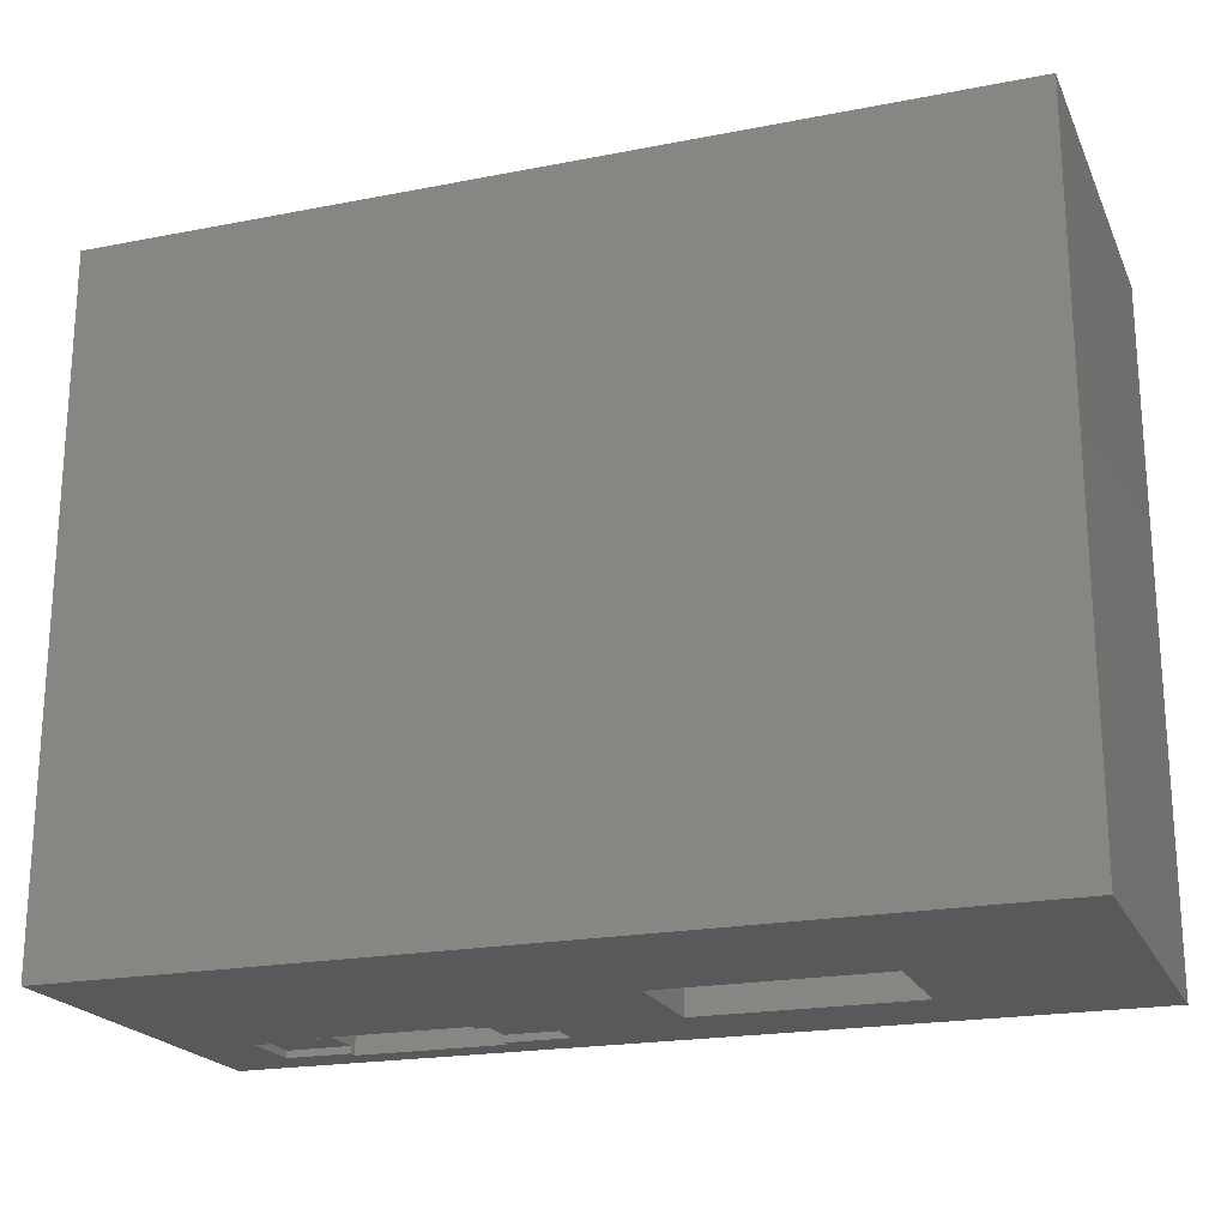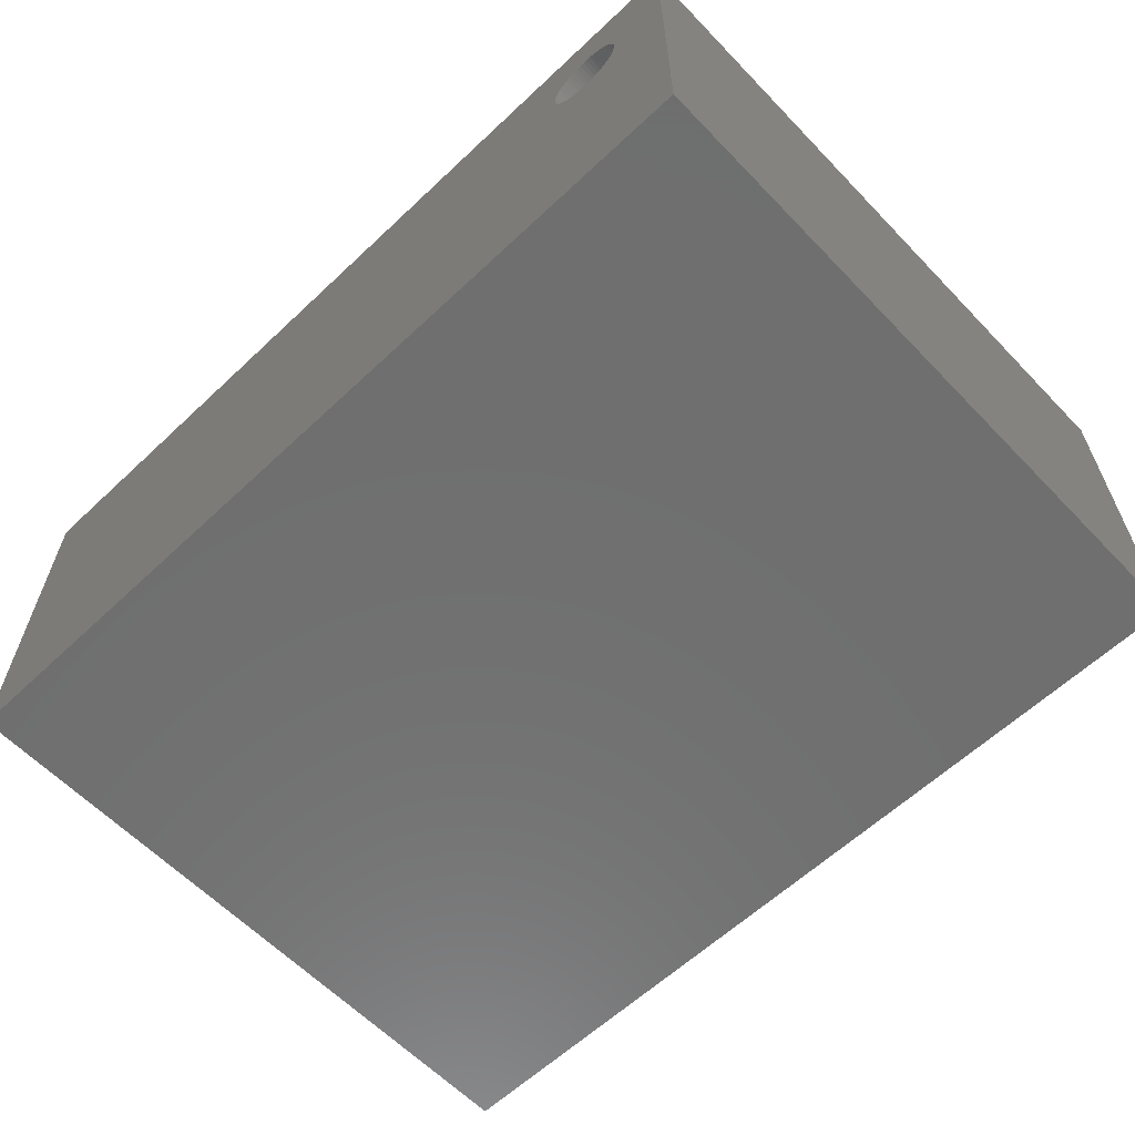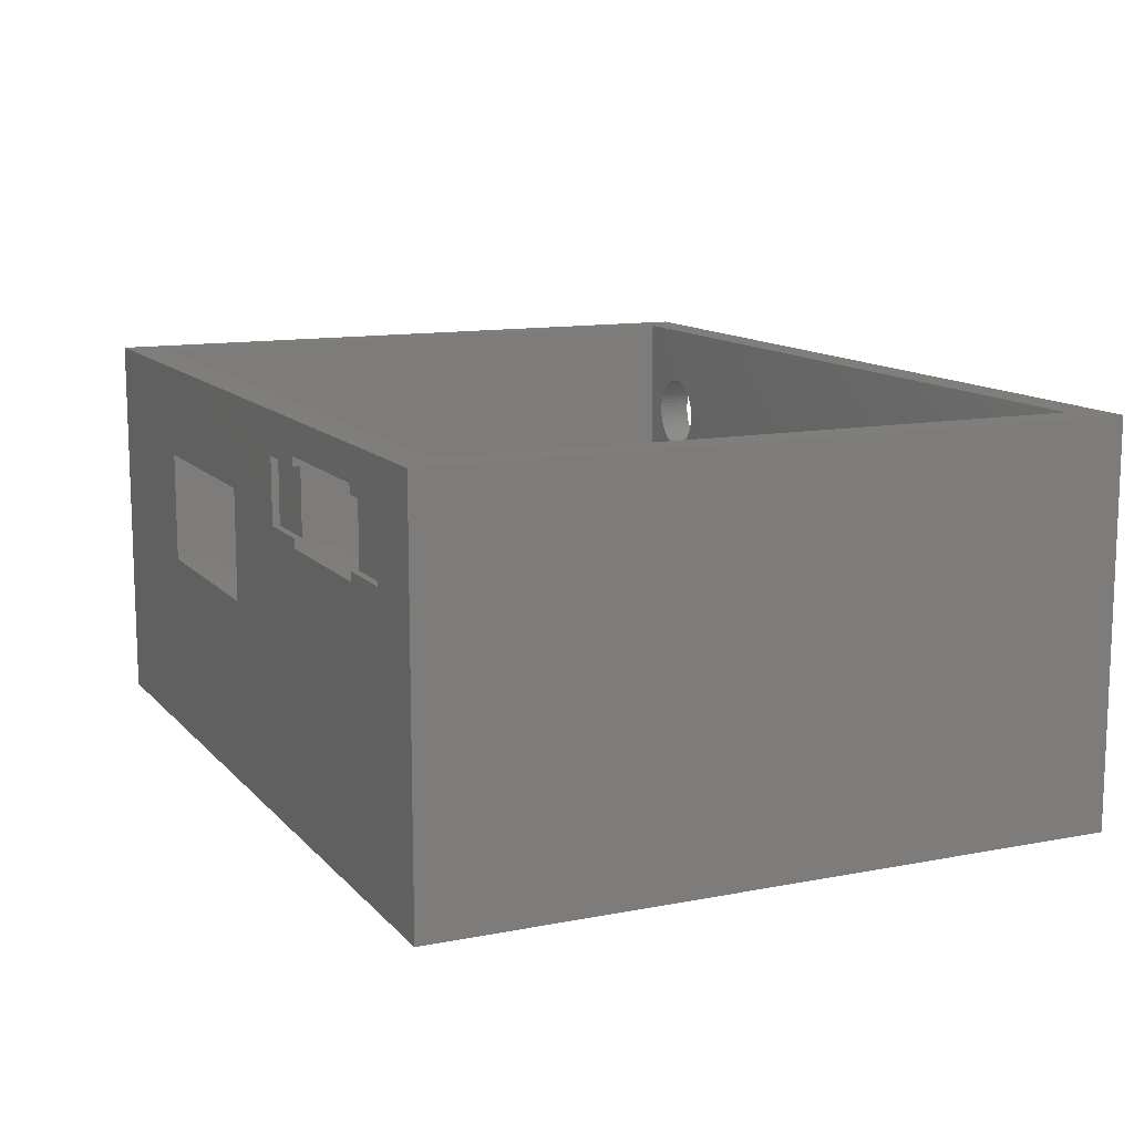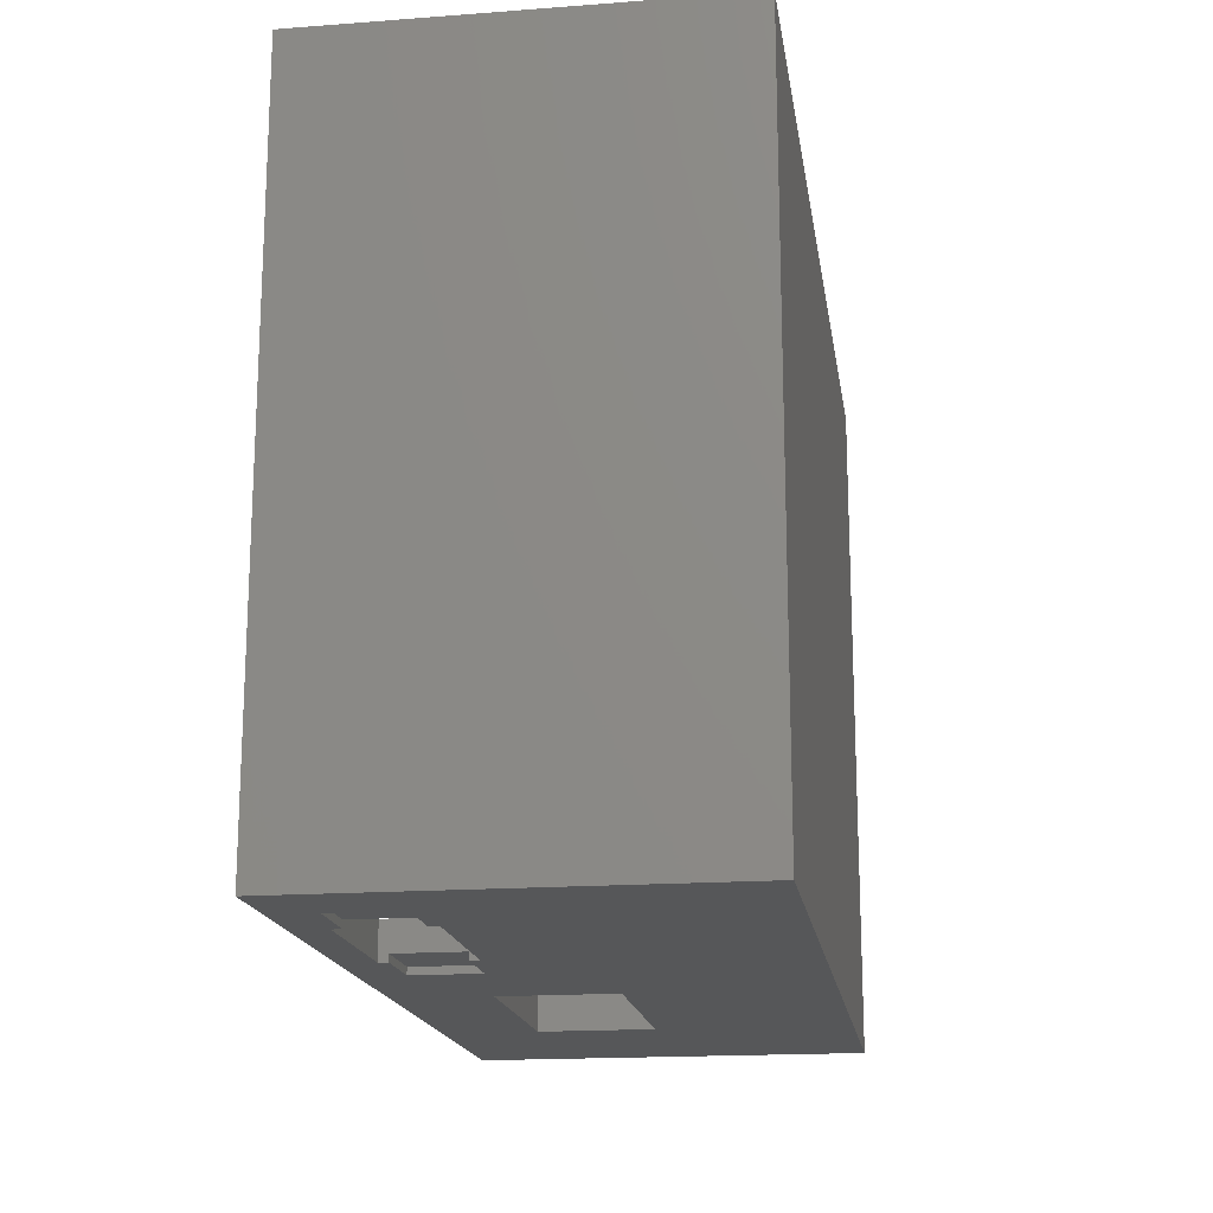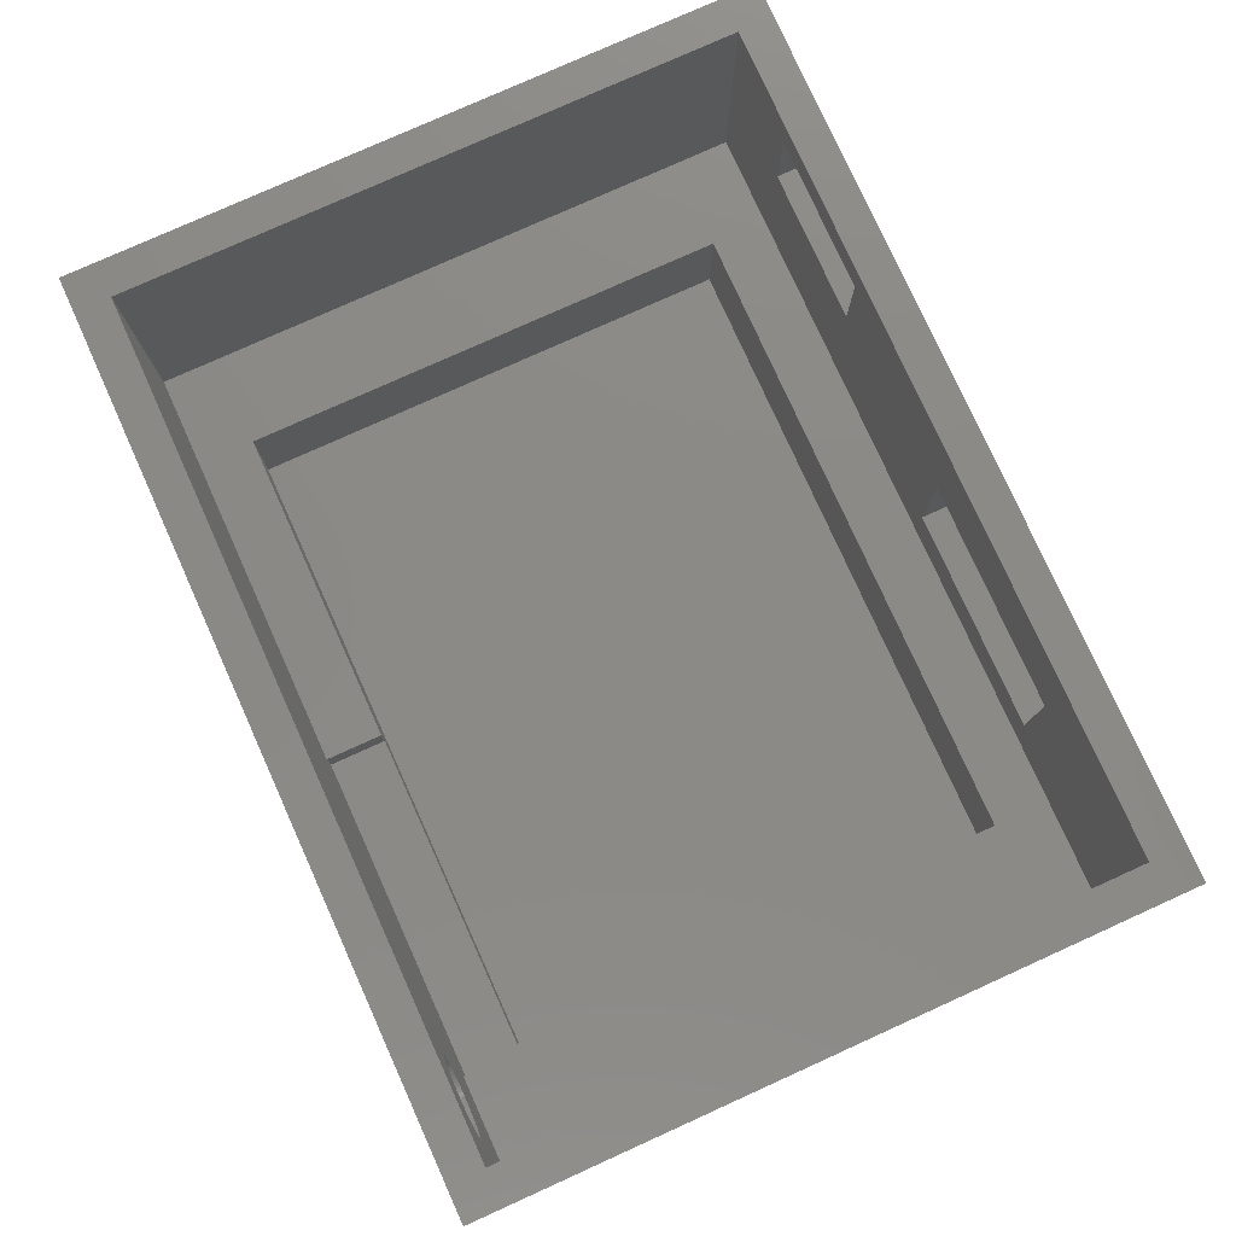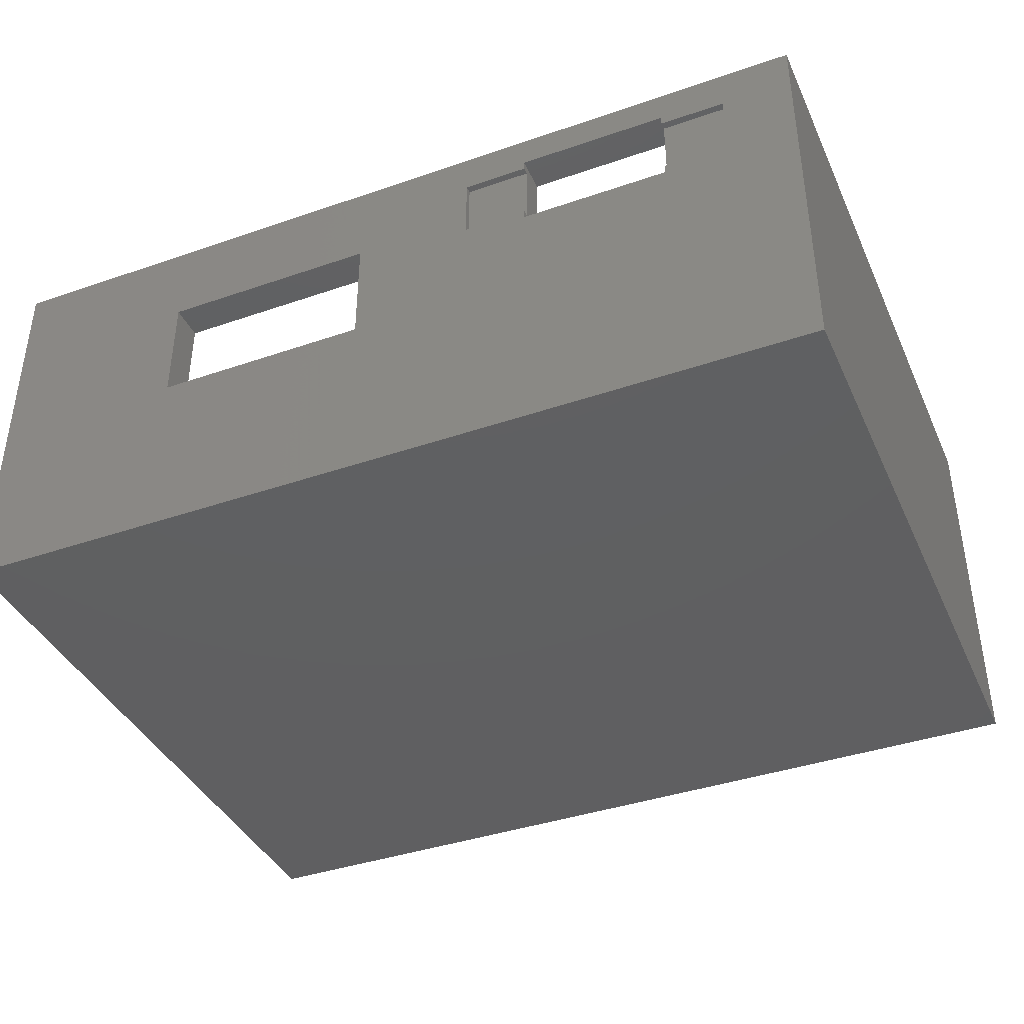
<metadata>
{"format":"stl","ext":"stl","renderer":"f3d","projection":"perspective","resolution":1024,"background":"white","views":[{"elev":-20.7,"azim":-160.6,"up":"+Y"},{"elev":-61.2,"azim":-136.3,"up":"+Z"},{"elev":12.1,"azim":65.3,"up":"+Z"},{"elev":-17.3,"azim":98.5,"up":"+Y"},{"elev":78.5,"azim":-114.3,"up":"+Z"},{"elev":-39.7,"azim":23.1,"up":"+Z"}]}
</metadata>
<code>
# stl→obj: 179 verts, 366 faces
v -21.77 21.5 20.8
v -21.77 24 20.8
v -21.75 21.5 20.5
v -21.75 24 20.5
v -21.77 21.5 20.2
v -21.77 24 20.2
v -21.82 21.5 19.9
v -21.82 24 19.9
v -21.9 21.5 19.61
v -21.9 24 19.61
v -22.01 21.5 19.33
v -22.01 24 19.33
v -22.16 21.5 19.06
v -22.16 24 19.06
v -22.33 21.5 18.81
v -22.33 24 18.81
v -22.53 21.5 18.58
v -22.53 24 18.58
v -22.75 21.5 18.38
v -22.75 24 18.38
v -23 21.5 18.2
v -23 24 18.2
v -23.26 21.5 18.05
v -23.26 24 18.05
v -23.54 21.5 17.92
v -23.54 24 17.92
v -23.82 21.5 17.83
v -23.82 24 17.83
v -24.12 21.5 17.78
v -24.12 24 17.78
v -24.42 21.5 17.75
v -24.42 24 17.75
v -24.73 21.5 17.76
v -24.73 24 17.76
v -25.03 21.5 17.8
v -25.03 24 17.8
v -25.32 21.5 17.88
v -25.32 24 17.88
v -25.6 21.5 17.98
v -25.6 24 17.98
v -25.88 21.5 18.12
v -25.88 24 18.12
v -26.13 21.5 18.28
v -26.13 24 18.28
v -26.36 21.5 18.48
v -26.36 24 18.48
v -26.57 21.5 18.69
v -26.57 24 18.69
v -26.76 21.5 18.93
v -26.76 24 18.93
v -26.92 21.5 19.19
v -26.92 24 19.19
v -27.05 21.5 19.47
v -27.05 24 19.47
v -27.15 21.5 19.75
v -27.15 24 19.75
v -27.21 21.5 20.05
v -27.21 24 20.05
v -27.25 21.5 20.35
v -27.25 24 20.35
v -27.25 21.5 20.65
v -27.25 24 20.65
v -27.21 21.5 20.95
v -27.21 24 20.95
v -27.15 21.5 21.25
v -27.15 24 21.25
v -27.05 21.5 21.53
v -27.05 24 21.53
v -26.92 21.5 21.81
v -26.92 24 21.81
v -26.76 21.5 22.07
v -26.76 24 22.07
v -26.57 21.5 22.31
v -26.57 24 22.31
v -26.36 21.5 22.52
v -26.36 24 22.52
v -26.13 21.5 22.72
v -26.13 24 22.72
v -25.88 21.5 22.88
v -25.88 24 22.88
v -25.6 21.5 23.02
v -25.6 24 23.02
v -25.32 21.5 23.12
v -25.32 24 23.12
v -25.03 21.5 23.2
v -25.03 24 23.2
v -24.73 21.5 23.24
v -24.73 24 23.24
v -24.42 21.5 23.25
v -24.42 24 23.25
v -24.12 21.5 23.22
v -24.12 24 23.22
v -23.82 21.5 23.17
v -23.82 24 23.17
v -23.54 21.5 23.08
v -23.54 24 23.08
v -23.26 21.5 22.95
v -23.26 24 22.95
v -23 21.5 22.8
v -23 24 22.8
v -22.75 21.5 22.62
v -22.75 24 22.62
v -22.53 21.5 22.42
v -22.53 24 22.42
v -22.33 21.5 22.19
v -22.33 24 22.19
v -22.16 21.5 21.94
v -22.16 24 21.94
v -22.01 21.5 21.67
v -22.01 24 21.67
v -21.9 21.5 21.39
v -21.9 24 21.39
v -21.82 21.5 21.1
v -21.82 24 21.1
v -22.5 -17.5 2
v 22.5 -17.5 2
v -22.5 17.5 2
v 22.5 17.5 2
v 26.5 -23.5 19.9
v 26.5 -23.5 24.5
v 21.9 -23.5 19.9
v 21.9 -23.5 24.5
v 11.2 -23.5 19.9
v 11.2 -23.5 24.5
v 6.6 -23.5 19.9
v 6.6 -23.5 24.5
v 21.9 -24 19.9
v 21.9 -24 19.25
v 21.9 -21.5 19.25
v 21.9 -21.5 25.15
v 21.9 -24 25.15
v 21.9 -24 24.5
v 29 21.5 27.5
v 29 -21.5 27.5
v 31.5 -24 27.5
v -29 -21.5 27.5
v -31.5 -24 27.5
v -29 21.5 27.5
v -31.5 24 27.5
v 31.5 24 27.5
v 11.2 -24 24.5
v 6.6 -24 24.5
v 6.6 -24 19.9
v 11.2 -24 19.9
v 11.2 -24 19.25
v 11.2 -21.5 19.25
v 11.2 -21.5 25.15
v 11.2 -24 25.15
v 26.5 -24 24.5
v 26.5 -24 19.9
v -2 -21.5 13.1
v -17.5 -21.5 13.1
v -2 -24 13.1
v -17.5 -24 13.1
v -2 -24 21
v -17.5 -24 21
v -31.5 -24 0
v 31.5 -24 0
v -17.5 -21.5 21
v -2 -21.5 21
v 0 17.5 9.5
v 0 21.5 9.5
v 0 17.5 7
v 0 21.5 7
v -23 21.5 9.5
v -23 17.5 9.5
v -23 21.5 7
v -23 17.5 7
v -22.5 17.5 7
v -22.5 17.5 9.5
v 22.5 17.5 9.5
v 29 21.5 9.5
v 29 -21.5 9.5
v -29 21.5 9.5
v -29 -21.5 9.5
v -22.5 -17.5 9.5
v 22.5 -17.5 9.5
v -31.5 24 0
v 31.5 24 0
f 1 2 3
f 3 2 4
f 3 4 5
f 5 4 6
f 5 6 7
f 7 6 8
f 7 8 9
f 9 8 10
f 9 10 11
f 11 10 12
f 11 12 13
f 13 12 14
f 13 14 15
f 15 14 16
f 15 16 17
f 17 16 18
f 17 18 19
f 19 18 20
f 19 20 21
f 21 20 22
f 21 22 23
f 23 22 24
f 23 24 25
f 25 24 26
f 25 26 27
f 27 26 28
f 27 28 29
f 29 28 30
f 29 30 31
f 31 30 32
f 31 32 33
f 33 32 34
f 33 34 35
f 35 34 36
f 35 36 37
f 37 36 38
f 37 38 39
f 39 38 40
f 39 40 41
f 41 40 42
f 41 42 43
f 43 42 44
f 43 44 45
f 45 44 46
f 45 46 47
f 47 46 48
f 47 48 49
f 49 48 50
f 49 50 51
f 51 50 52
f 51 52 53
f 53 52 54
f 53 54 55
f 55 54 56
f 55 56 57
f 57 56 58
f 57 58 59
f 59 58 60
f 59 60 61
f 61 60 62
f 61 62 63
f 63 62 64
f 63 64 65
f 65 64 66
f 65 66 67
f 67 66 68
f 67 68 69
f 69 68 70
f 69 70 71
f 71 70 72
f 71 72 73
f 73 72 74
f 73 74 75
f 75 74 76
f 75 76 77
f 77 76 78
f 77 78 79
f 79 78 80
f 79 80 81
f 81 80 82
f 81 82 83
f 83 82 84
f 83 84 85
f 85 84 86
f 85 86 87
f 87 86 88
f 87 88 89
f 89 88 90
f 89 90 91
f 91 90 92
f 91 92 93
f 93 92 94
f 93 94 95
f 95 94 96
f 95 96 97
f 97 96 98
f 97 98 99
f 99 98 100
f 99 100 101
f 101 100 102
f 101 102 103
f 103 102 104
f 103 104 105
f 105 104 106
f 105 106 107
f 107 106 108
f 107 108 109
f 109 108 110
f 109 110 111
f 111 110 112
f 111 112 113
f 113 112 114
f 113 114 1
f 1 114 2
f 115 116 117
f 117 116 118
f 119 120 121
f 121 120 122
f 123 124 125
f 125 124 126
f 127 121 128
f 128 121 129
f 129 121 122
f 129 122 130
f 130 122 131
f 131 122 132
f 133 134 135
f 135 134 136
f 135 136 137
f 137 136 138
f 137 138 139
f 139 138 133
f 139 133 140
f 140 133 135
f 141 142 124
f 124 142 126
f 142 143 126
f 126 143 125
f 143 144 125
f 125 144 123
f 144 145 123
f 123 145 146
f 123 146 147
f 123 147 124
f 124 147 148
f 124 148 141
f 147 130 148
f 148 130 131
f 129 146 128
f 128 146 145
f 149 132 120
f 120 132 122
f 127 150 121
f 121 150 119
f 150 149 119
f 119 149 120
f 151 152 153
f 153 152 154
f 141 148 142
f 142 148 137
f 142 137 155
f 155 137 156
f 156 137 154
f 154 137 157
f 154 157 153
f 153 157 158
f 153 158 128
f 128 158 150
f 128 150 127
f 137 148 135
f 135 148 131
f 135 131 149
f 149 131 132
f 149 150 135
f 135 150 158
f 128 145 153
f 153 145 143
f 153 143 155
f 155 143 142
f 145 144 143
f 152 159 154
f 154 159 156
f 160 151 155
f 155 151 153
f 159 160 156
f 156 160 155
f 161 162 163
f 163 162 164
f 165 166 167
f 167 166 168
f 169 168 170
f 170 168 166
f 163 164 169
f 169 164 167
f 169 167 168
f 161 163 171
f 171 163 118
f 118 163 117
f 117 163 169
f 172 173 133
f 133 173 134
f 1 3 133
f 133 3 5
f 133 5 162
f 162 5 7
f 162 7 9
f 9 11 162
f 162 11 13
f 162 13 15
f 15 17 162
f 162 17 19
f 162 19 21
f 21 23 162
f 162 23 25
f 162 25 165
f 165 25 27
f 165 27 29
f 29 31 165
f 165 31 33
f 165 33 174
f 174 33 35
f 174 35 37
f 37 39 174
f 174 39 41
f 174 41 43
f 43 45 174
f 174 45 47
f 174 47 49
f 49 51 174
f 174 51 53
f 174 53 55
f 55 57 174
f 174 57 59
f 174 59 138
f 138 59 61
f 138 61 63
f 63 65 138
f 138 65 67
f 138 67 69
f 69 71 138
f 138 71 73
f 138 73 75
f 75 77 138
f 138 77 79
f 138 79 81
f 81 83 138
f 138 83 85
f 138 85 87
f 87 89 138
f 138 89 91
f 138 91 93
f 93 95 138
f 138 95 97
f 138 97 133
f 133 97 99
f 133 99 101
f 101 103 133
f 133 103 105
f 133 105 107
f 107 109 133
f 133 109 111
f 133 111 113
f 113 1 133
f 162 172 133
f 167 164 165
f 165 164 162
f 175 174 136
f 136 174 138
f 146 160 147
f 147 160 136
f 147 136 134
f 129 173 146
f 146 173 151
f 146 151 160
f 173 129 134
f 134 129 130
f 134 130 147
f 160 159 136
f 136 159 175
f 175 159 152
f 175 152 151
f 173 175 151
f 117 169 115
f 115 169 176
f 176 169 170
f 176 177 115
f 115 177 116
f 177 171 116
f 116 171 118
f 165 174 166
f 166 174 175
f 166 175 176
f 176 175 173
f 176 173 177
f 177 173 171
f 171 173 172
f 171 172 162
f 162 161 171
f 176 170 166
f 178 157 139
f 139 157 137
f 6 4 140
f 140 4 2
f 140 2 114
f 114 112 140
f 140 112 110
f 140 110 108
f 108 106 140
f 140 106 104
f 140 104 102
f 102 100 140
f 140 100 98
f 140 98 96
f 140 96 139
f 139 96 94
f 139 94 92
f 92 90 139
f 139 90 88
f 139 88 86
f 86 84 139
f 139 84 82
f 139 82 80
f 80 78 139
f 139 78 76
f 139 76 74
f 74 72 139
f 139 72 70
f 139 70 68
f 68 66 139
f 139 66 64
f 139 64 62
f 62 60 139
f 139 60 58
f 139 58 56
f 139 56 178
f 178 56 54
f 178 54 52
f 52 50 178
f 178 50 48
f 178 48 46
f 46 44 178
f 178 44 42
f 178 42 40
f 40 38 178
f 178 38 36
f 178 36 34
f 34 32 178
f 178 32 30
f 178 30 28
f 28 26 178
f 178 26 179
f 179 26 24
f 179 24 22
f 22 20 179
f 179 20 18
f 179 18 16
f 179 16 140
f 140 16 14
f 140 14 12
f 12 10 140
f 140 10 8
f 140 8 6
f 158 179 135
f 135 179 140
f 158 157 179
f 179 157 178

</code>
